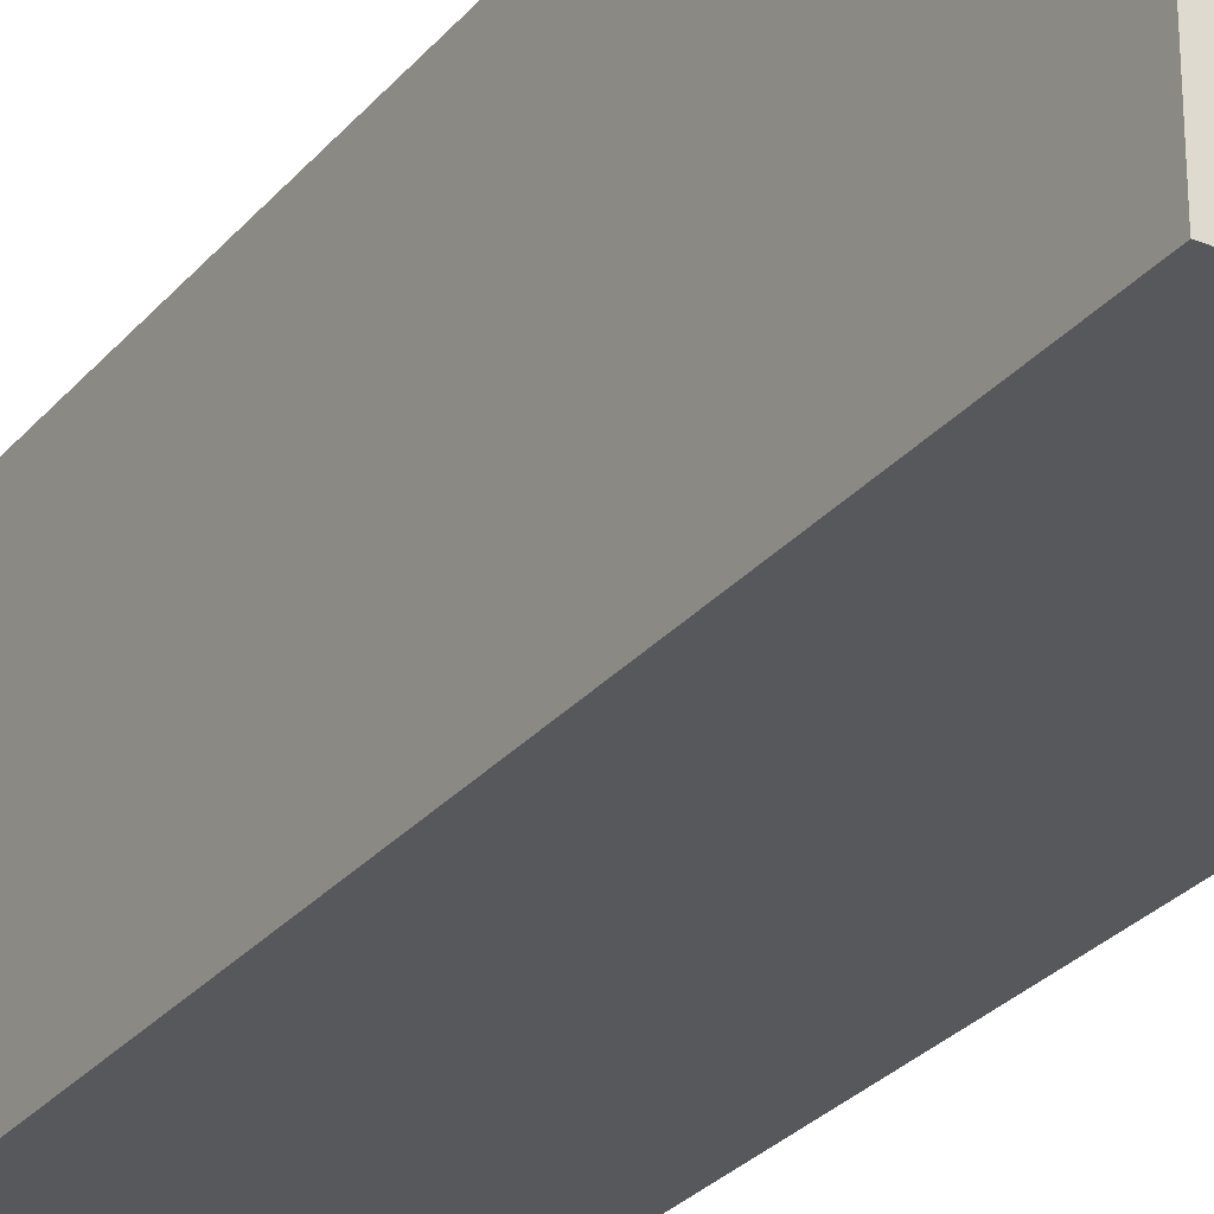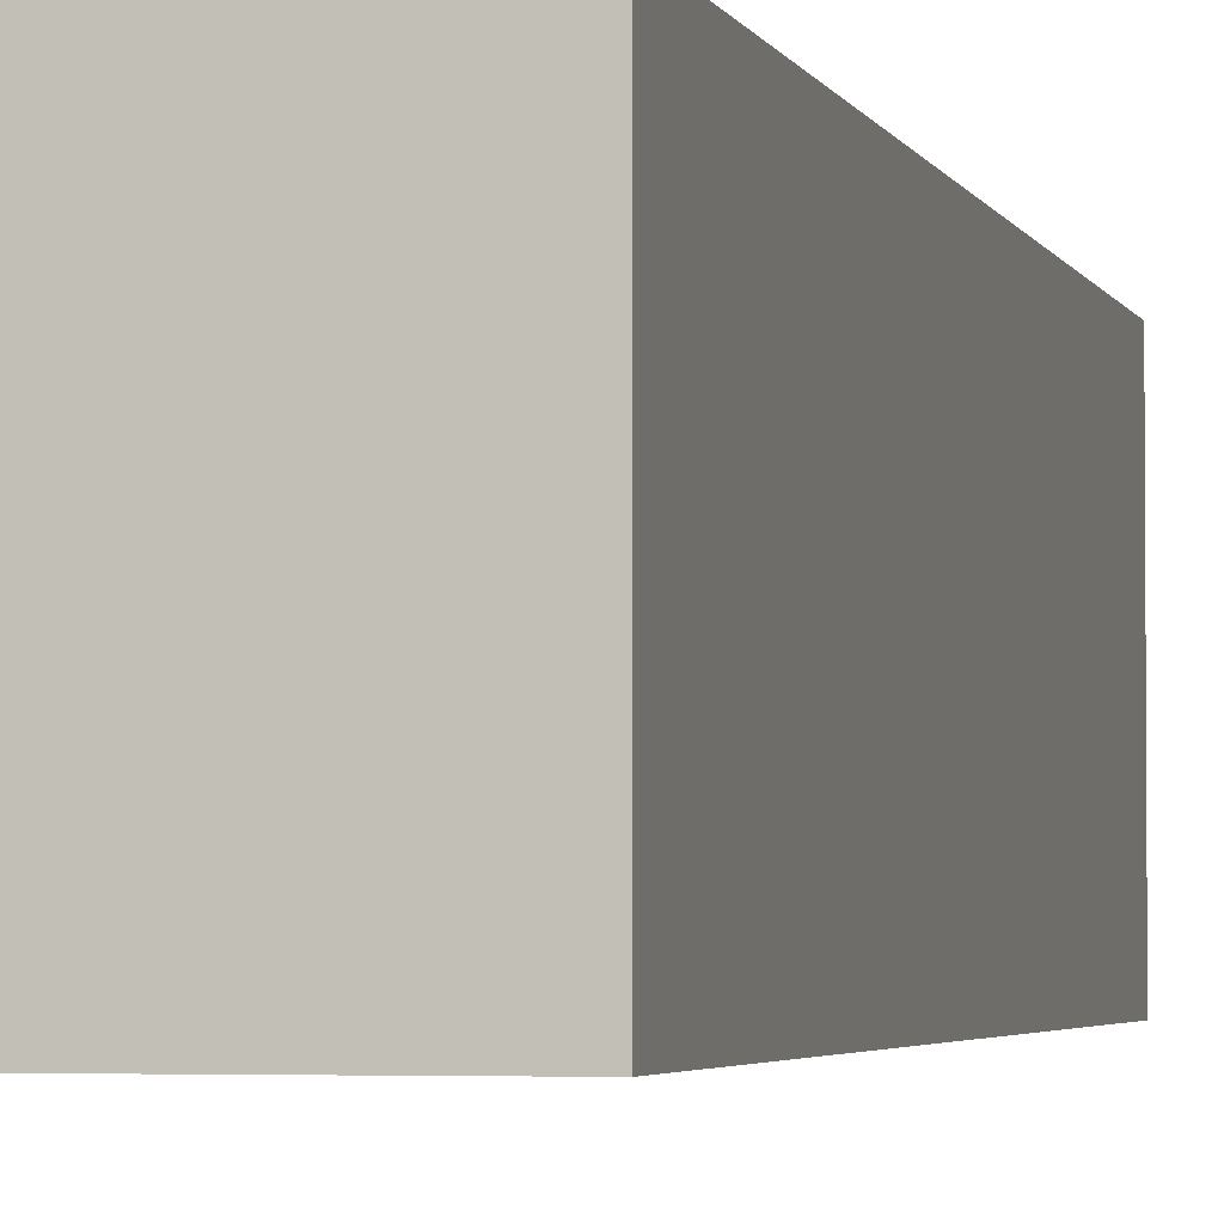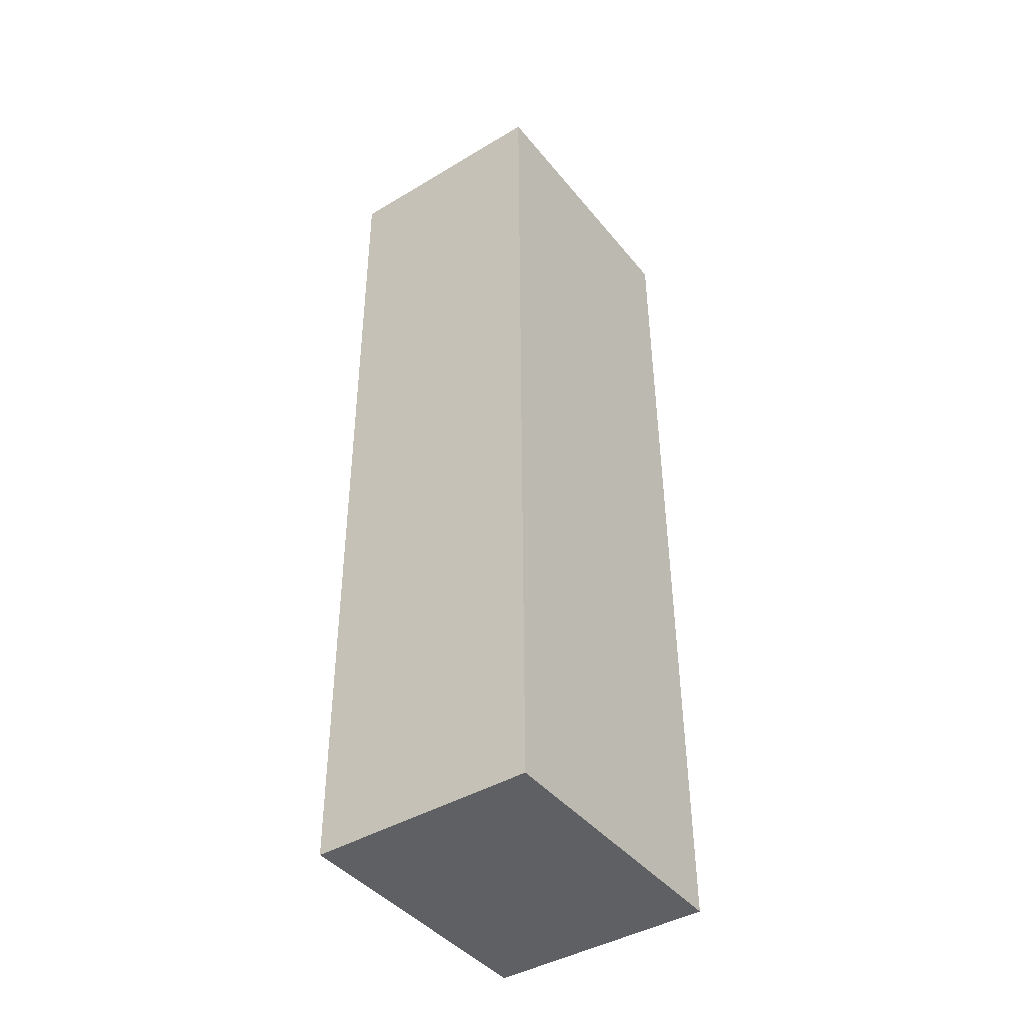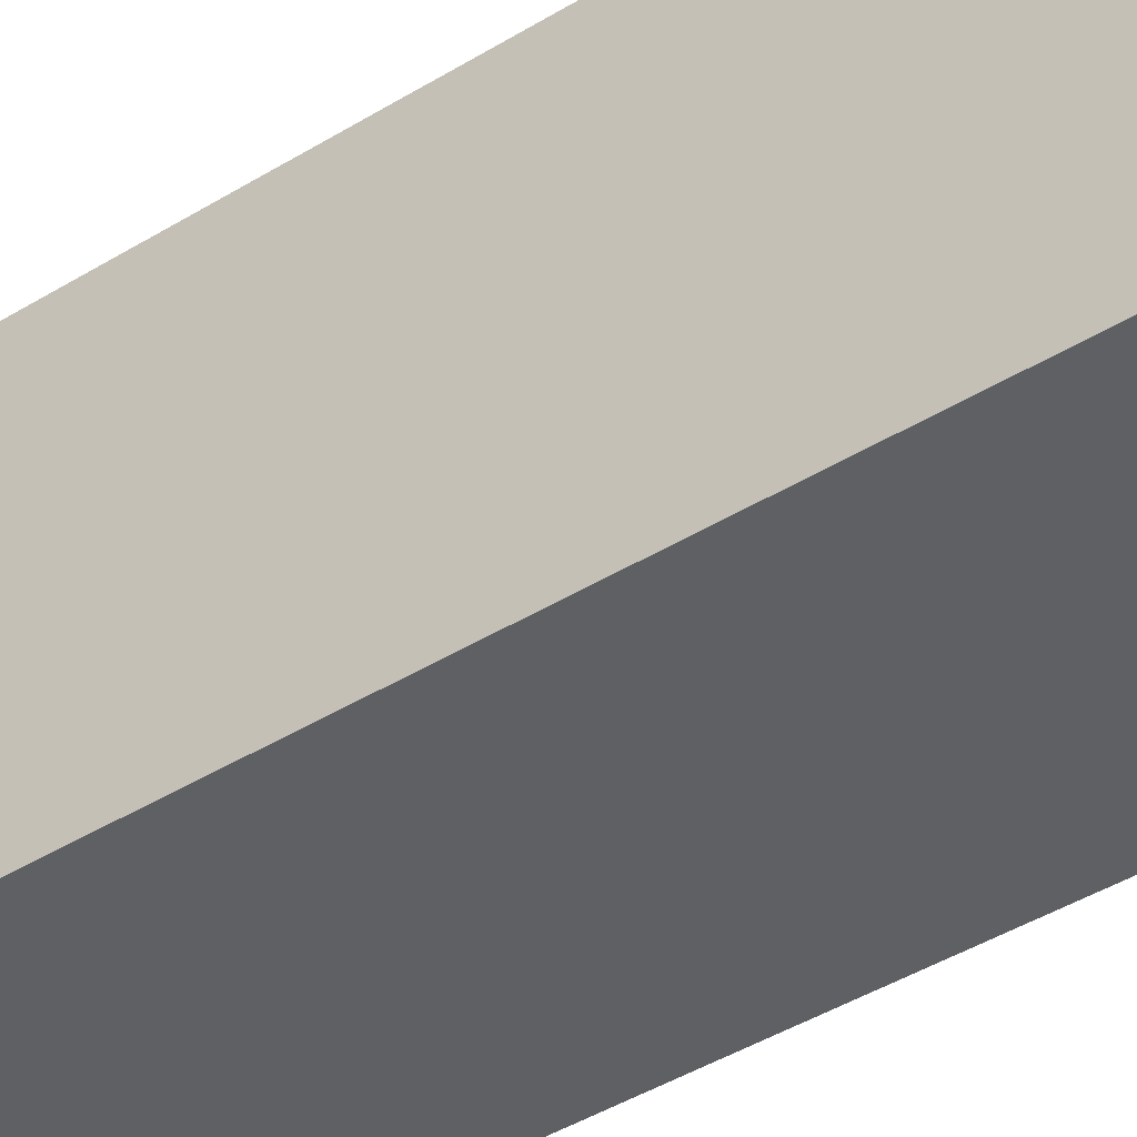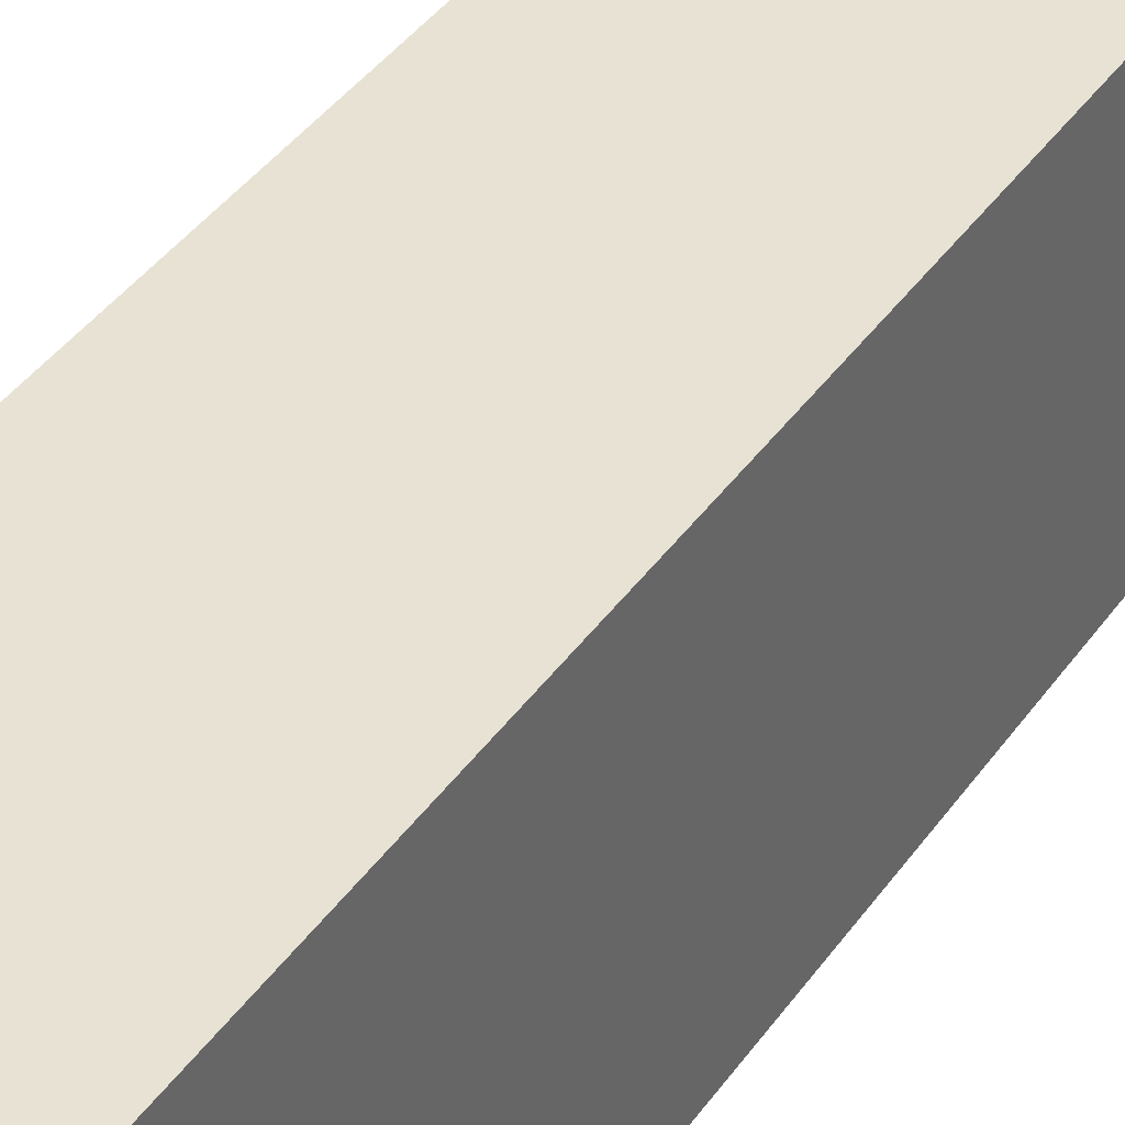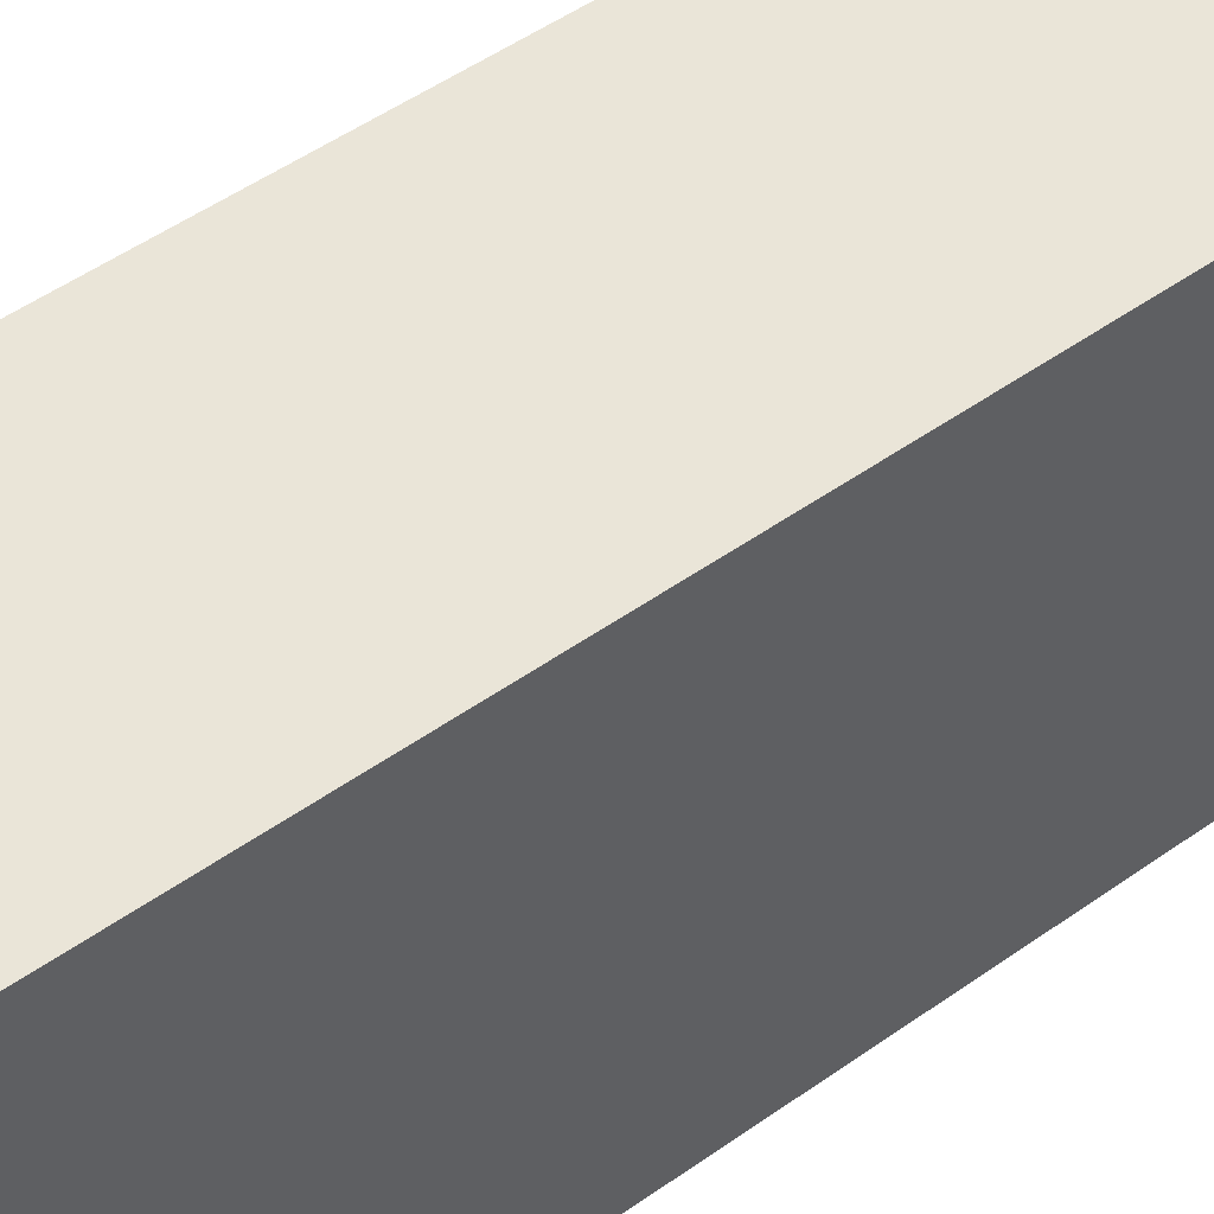
<metadata>
{"format":"obj","ext":"obj","renderer":"f3d","projection":"perspective","resolution":1024,"background":"white","views":[{"elev":-28.5,"azim":-31.4,"up":"+Y"},{"elev":-3.1,"azim":-166.7,"up":"+Y"},{"elev":-42.7,"azim":-144.2,"up":"+Z"},{"elev":-42.5,"azim":-53.3,"up":"+Y"},{"elev":40.0,"azim":-148.2,"up":"+Y"},{"elev":45.1,"azim":50.0,"up":"+Y"}]}
</metadata>
<code>
v 1.319 3.348 -5.52
v -1.318 3.348 5.518
v -1.372 3.348 -5.54
v 1.372 3.348 5.54
v 1.319 -0.0006065 -5.52
v -1.372 3.348 -5.54
v -1.372 -0.0006065 -5.54
v 1.319 3.348 -5.52
v -1.372 -0.0006065 -5.54
v -1.318 3.348 5.518
v -1.318 -0.0006065 5.518
v -1.372 3.348 -5.54
v -1.318 -0.0006065 5.518
v 1.372 3.348 5.54
v 1.372 -0.0006065 5.54
v -1.318 3.348 5.518
v 1.372 -0.0006065 5.54
v 1.319 3.348 -5.52
v 1.319 -0.0006065 -5.52
v 1.372 3.348 5.54
v 1.319 -0.0006065 -5.52
v -1.318 -0.0006065 5.518
v 1.372 -0.0006065 5.54
v -1.372 -0.0006065 -5.54
g Container_1
f 3 2 1
f 2 4 1
f 7 6 5
f 6 8 5
f 11 10 9
f 10 12 9
f 15 14 13
f 14 16 13
f 19 18 17
f 18 20 17
f 23 22 21
f 22 24 21

</code>
